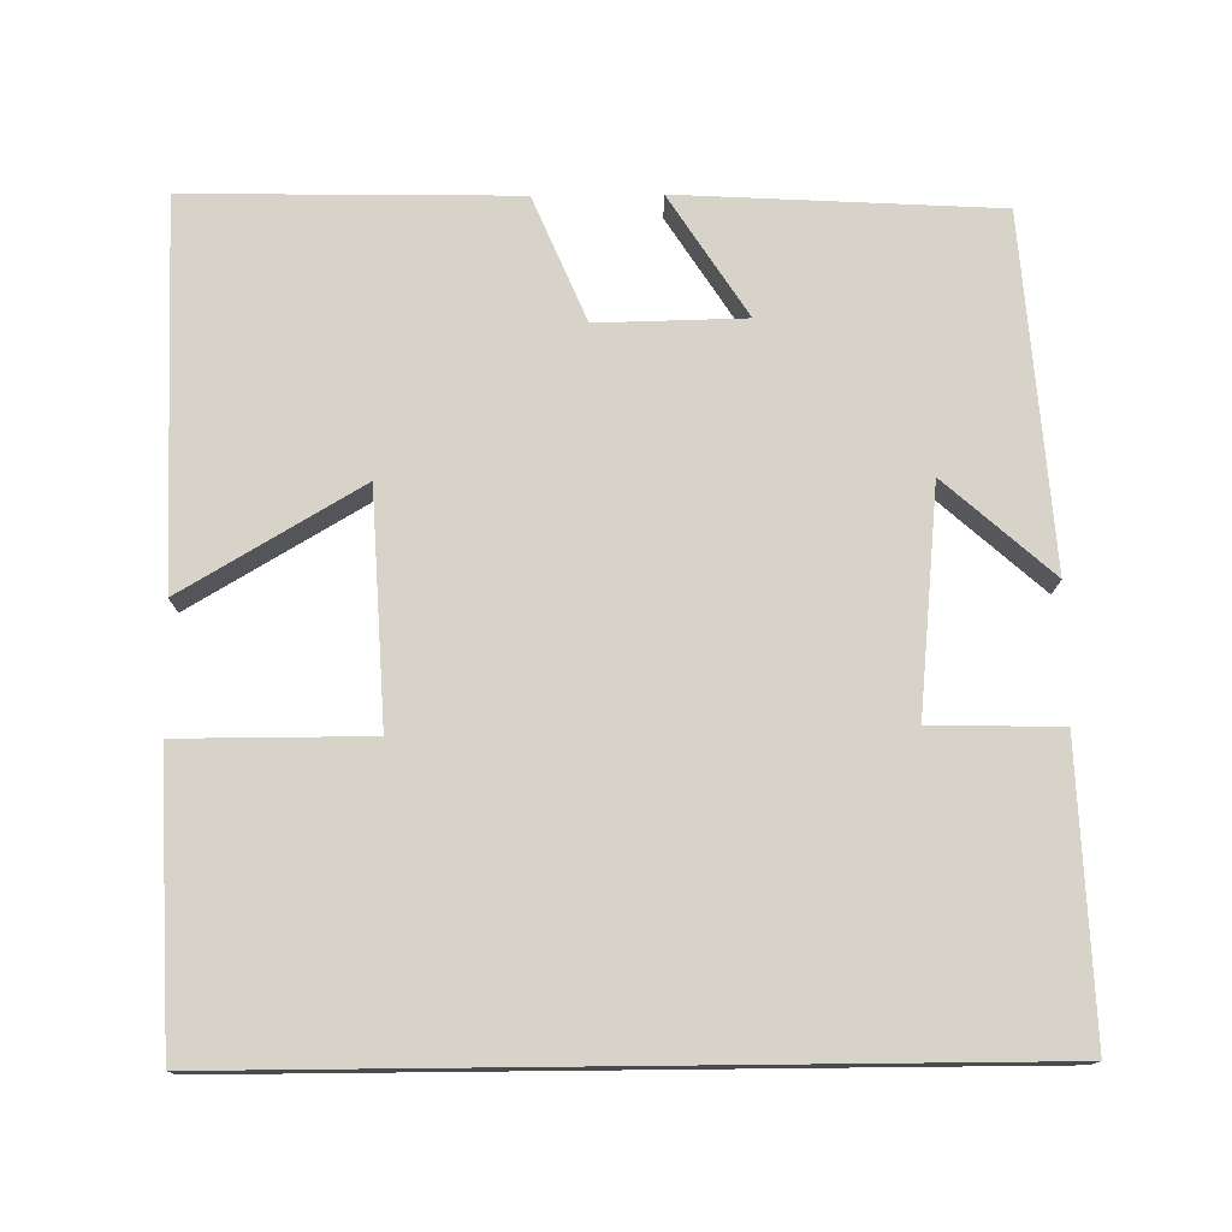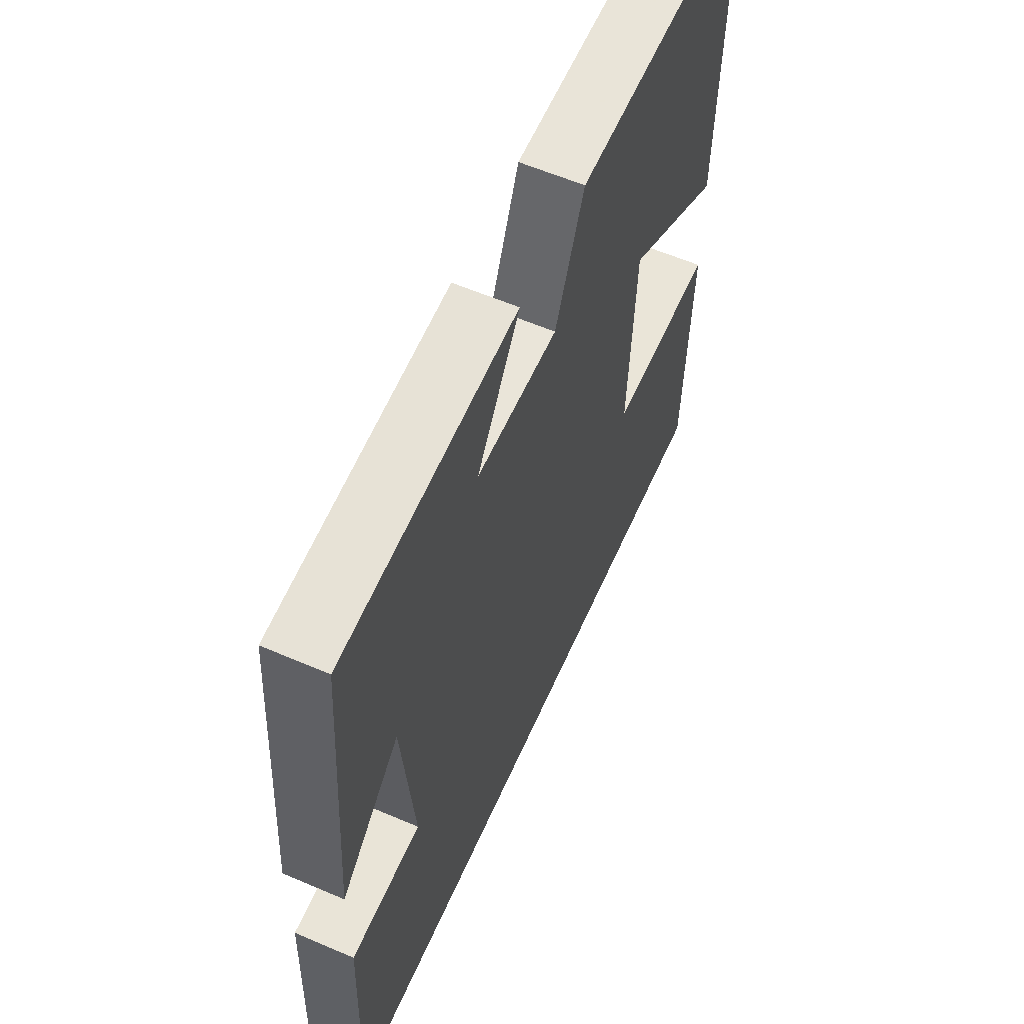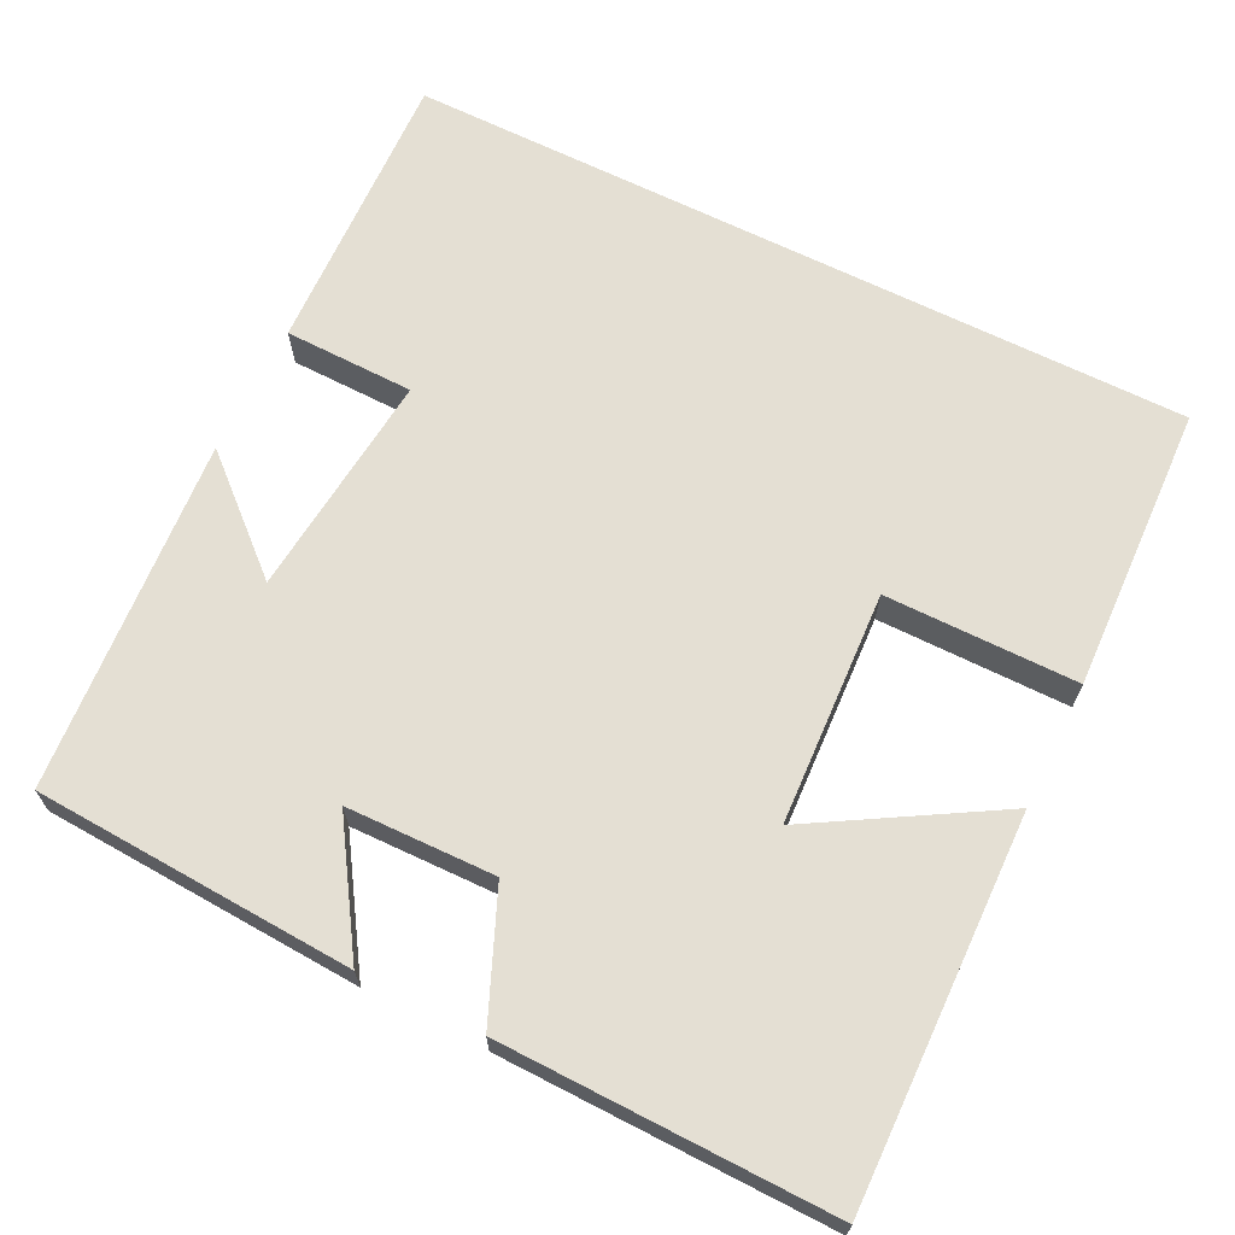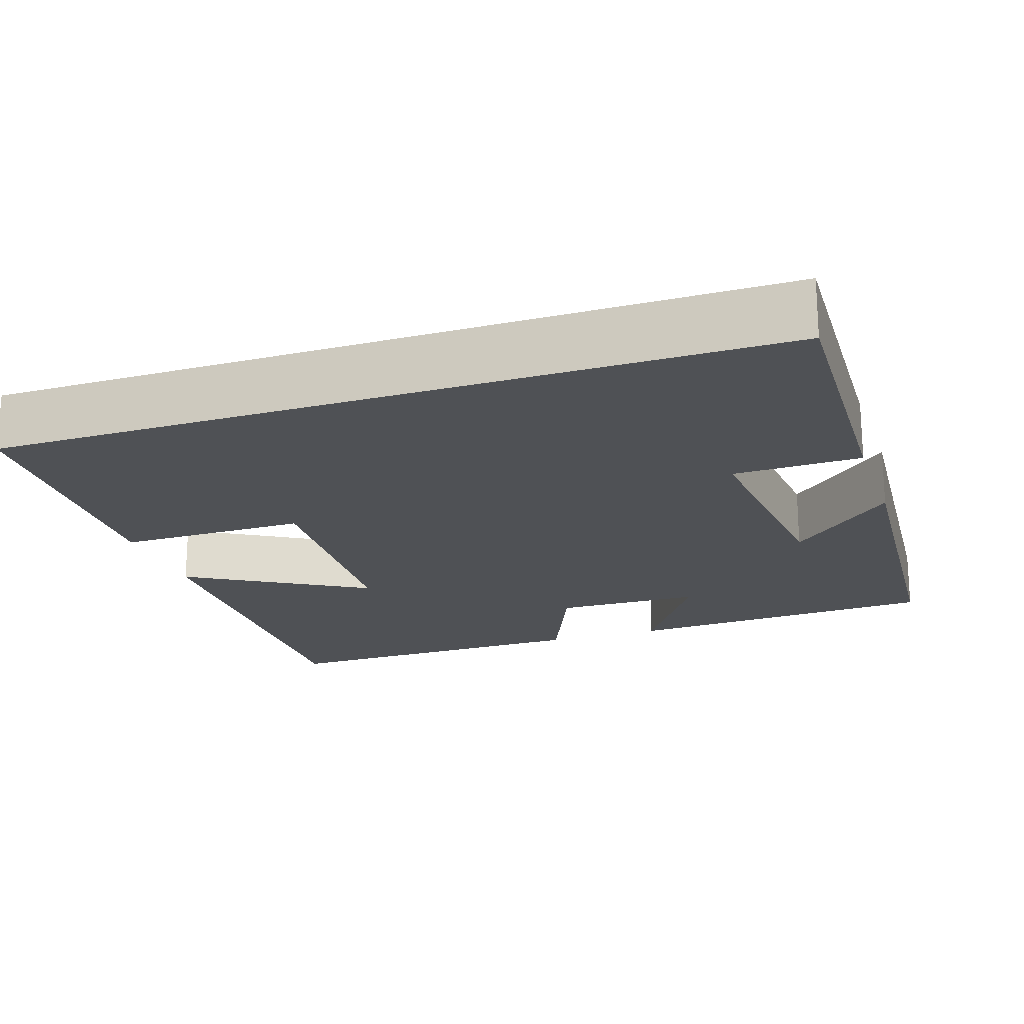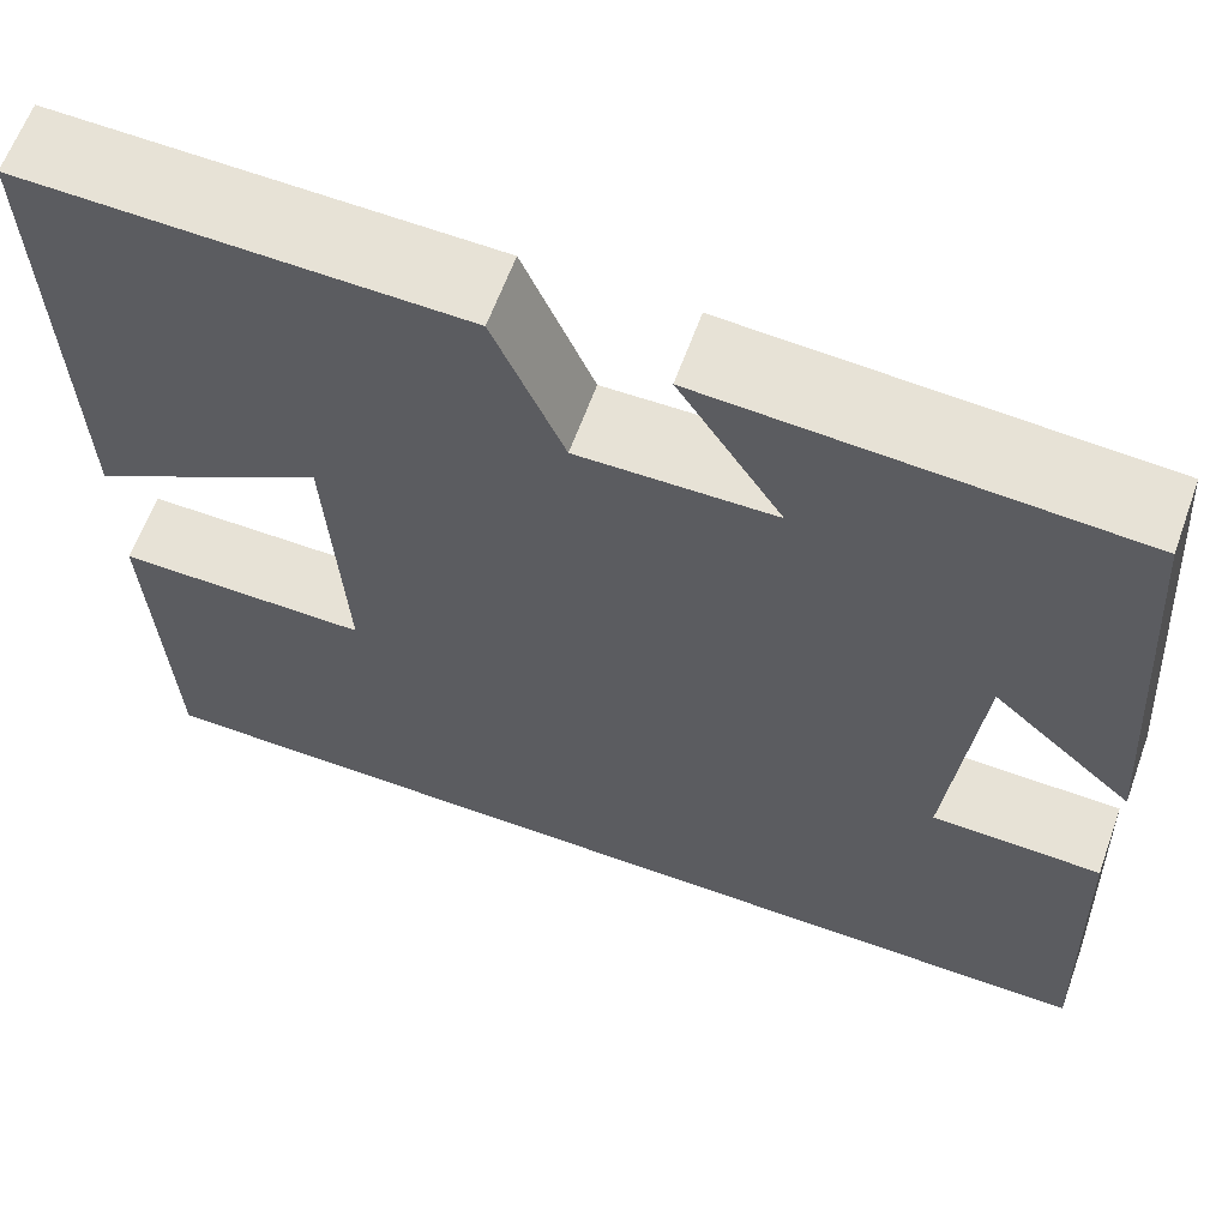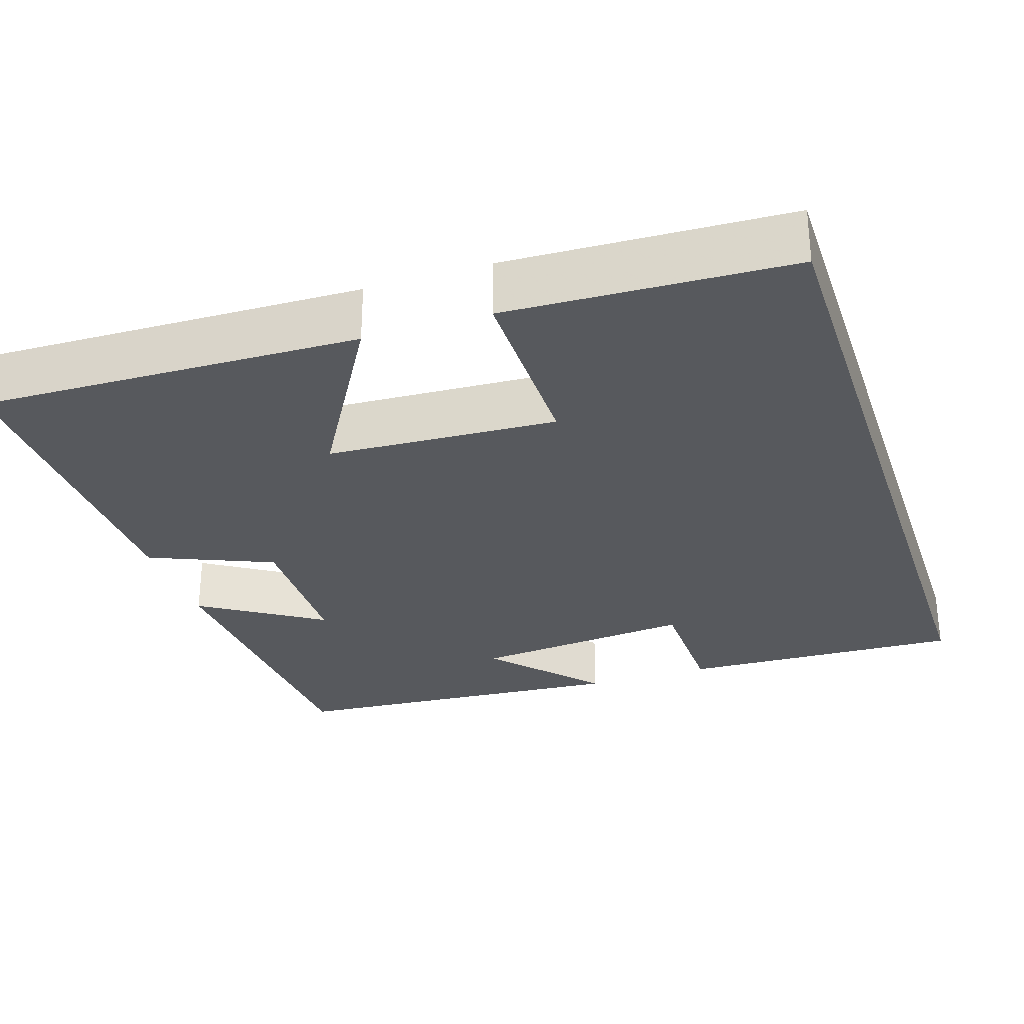
<metadata>
{"format":"obj","ext":"obj","renderer":"f3d","projection":"perspective","resolution":1024,"background":"white","views":[{"elev":76.1,"azim":179.4,"up":"+Y"},{"elev":59.6,"azim":-66.2,"up":"+Z"},{"elev":66.8,"azim":26.4,"up":"+Y"},{"elev":-19.8,"azim":-161.3,"up":"+Y"},{"elev":62.9,"azim":-160.1,"up":"+Z"},{"elev":-29.3,"azim":108.3,"up":"+Y"}]}
</metadata>
<code>
v 0.513 0.07 0.507
v 0.5 0.07 0.021
v 0.273 0.07 0.155
v 0.257 0.07 -0.139
v 0.5 0.07 -0.139
v 0.485 0.07 -0.5
v -0.514 0.07 -0.5
v -0.5 0.07 -0.136
v -0.336 0.07 -0.133
v -0.364 0.07 0.153
v -0.5 0.07 0.032
v -0.467 0.07 0.478
v -0.062 0.07 0.5
v -0.161 0.07 0.346
v 0.027 0.07 0.342
v 0.094 0.07 0.5
v 0.513 0 0.507
v 0.5 0 0.021
v 0.273 0 0.155
v 0.257 0 -0.139
v 0.5 0 -0.139
v 0.485 0 -0.5
v -0.514 0 -0.5
v -0.5 0 -0.136
v -0.336 0 -0.133
v -0.364 0 0.153
v -0.5 0 0.032
v -0.467 0 0.478
v -0.062 0 0.5
v -0.161 0 0.346
v 0.027 0 0.342
v 0.094 0 0.5
f 15 16 1 2
f 11 12 13 14
f 10 11 14
f 9 10 14 15
f 6 7 8 9
f 4 5 6
f 4 6 9
f 3 4 9 15
f 2 3 15
f 18 17 32 31
f 30 29 28 27
f 30 27 26
f 31 30 26 25
f 25 24 23 22
f 22 21 20
f 25 22 20
f 31 25 20 19
f 31 19 18
f 1 17 18 2
f 2 18 19 3
f 3 19 20 4
f 4 20 21 5
f 5 21 22 6
f 6 22 23 7
f 7 23 24 8
f 8 24 25 9
f 9 25 26 10
f 10 26 27 11
f 11 27 28 12
f 12 28 29 13
f 13 29 30 14
f 14 30 31 15
f 15 31 32 16
f 16 32 17 1

</code>
